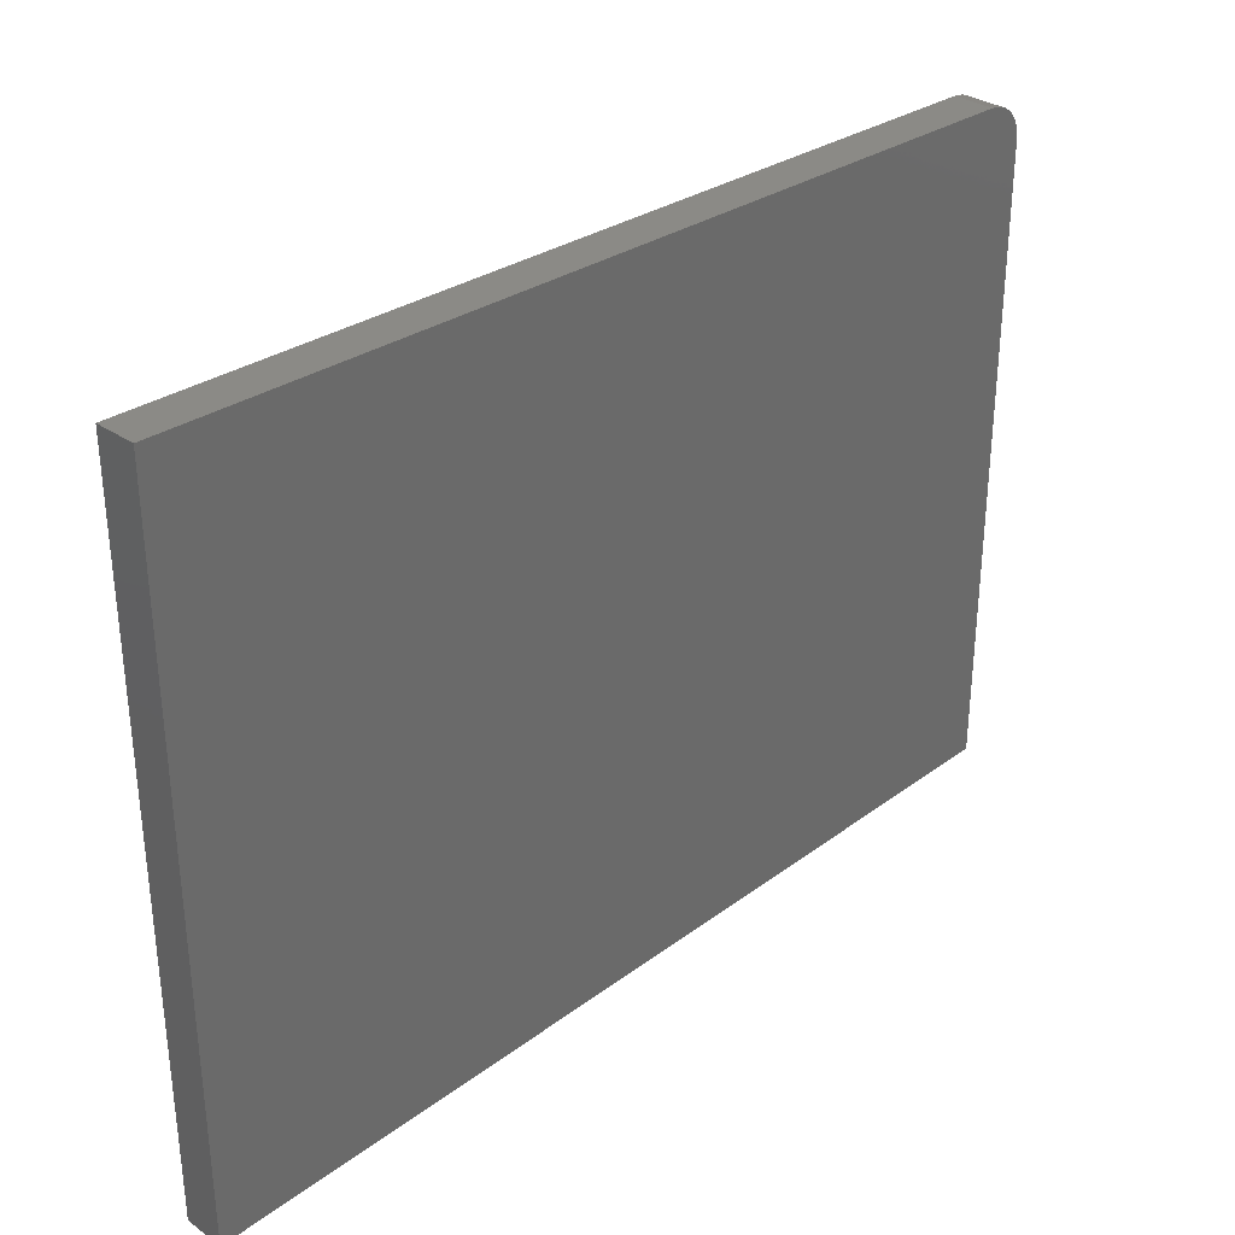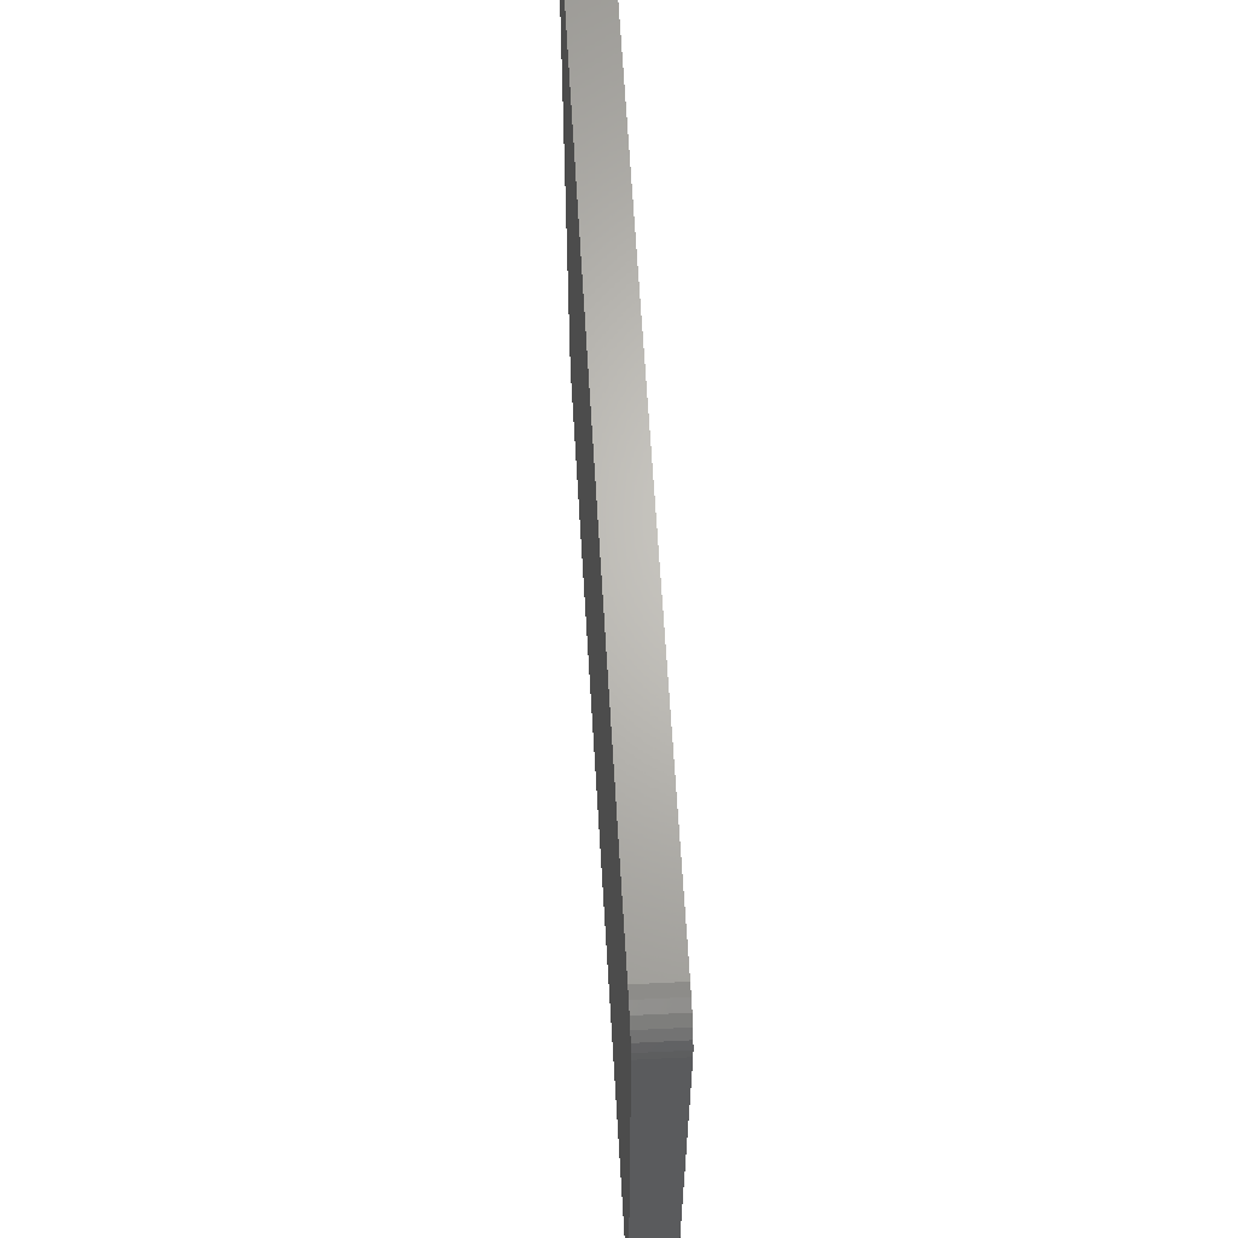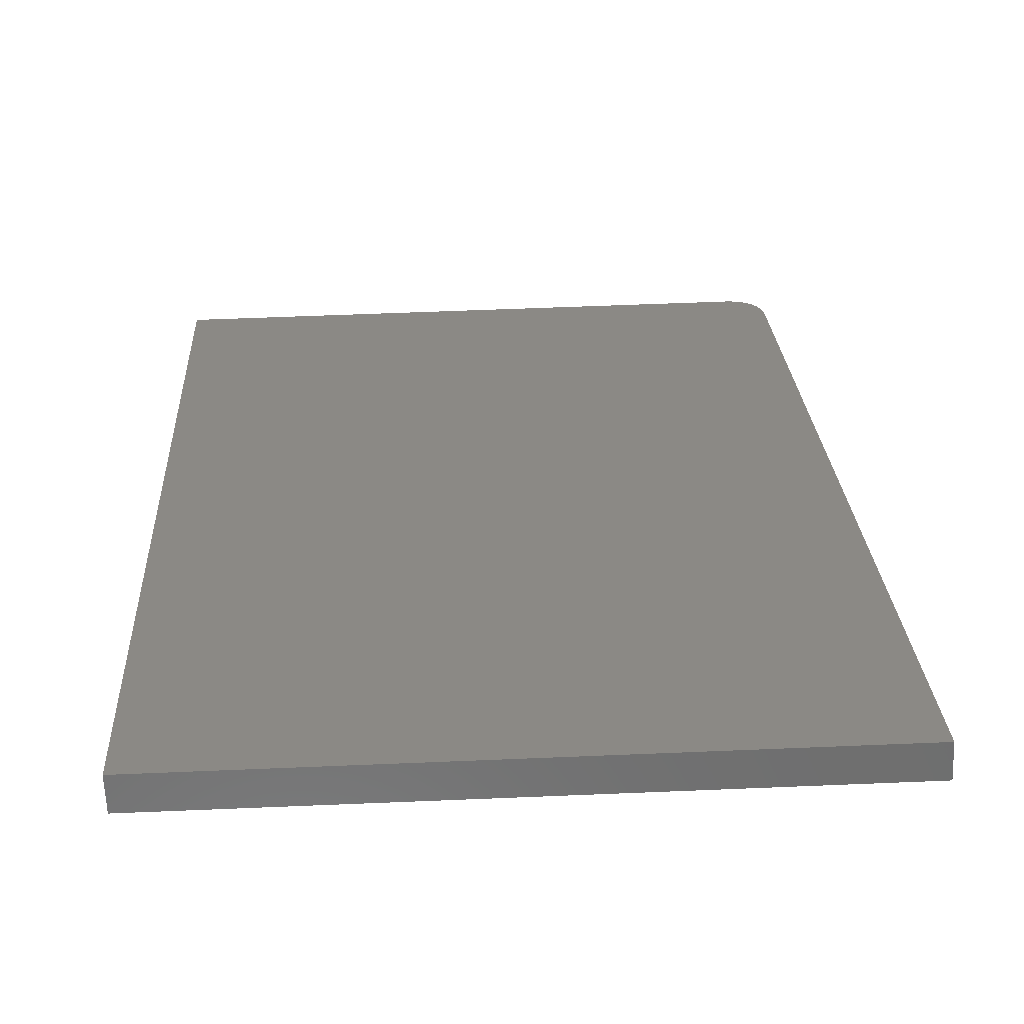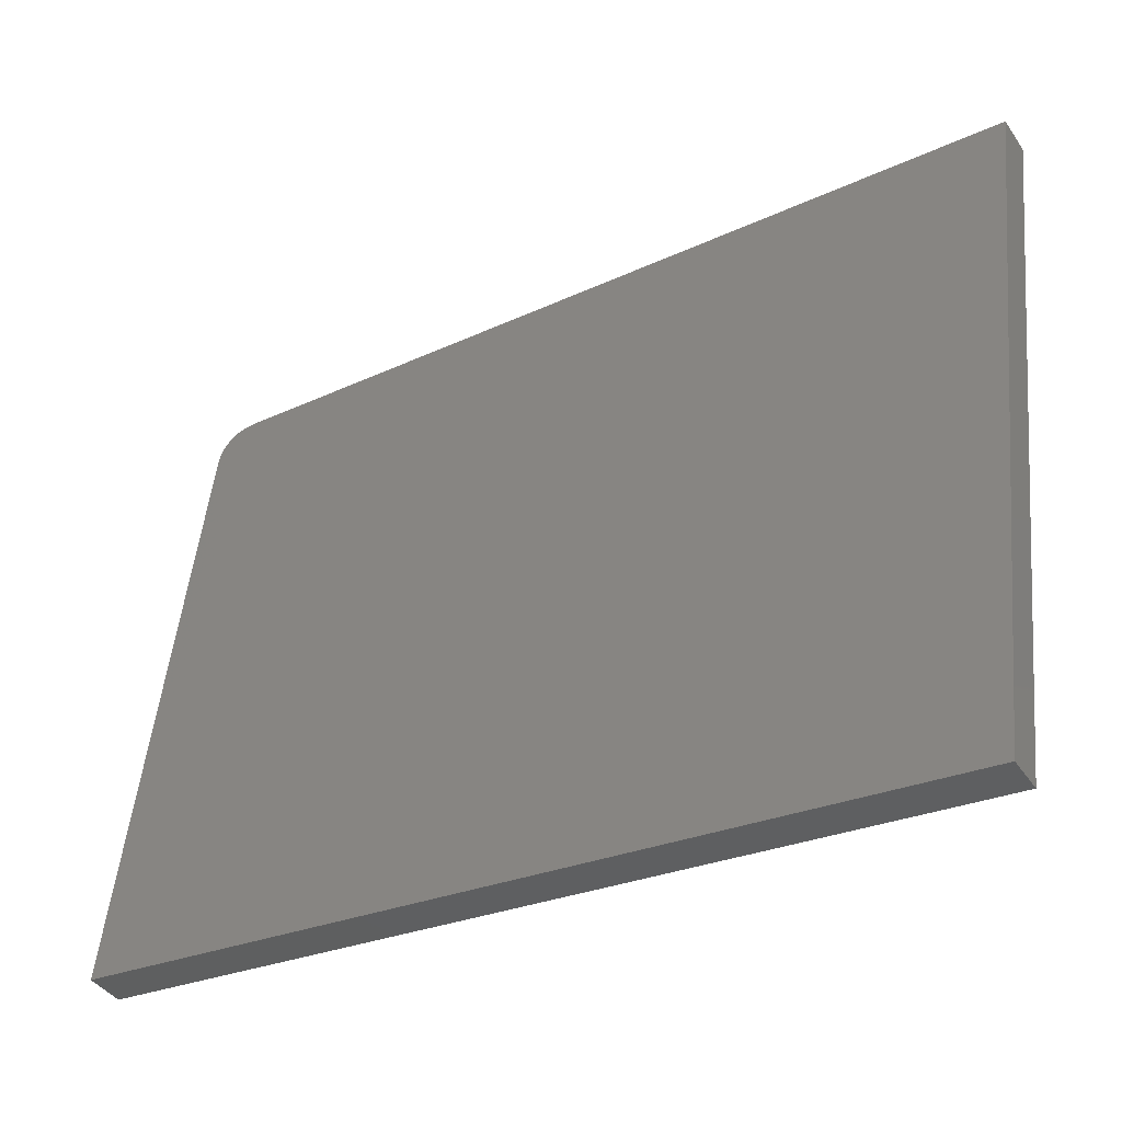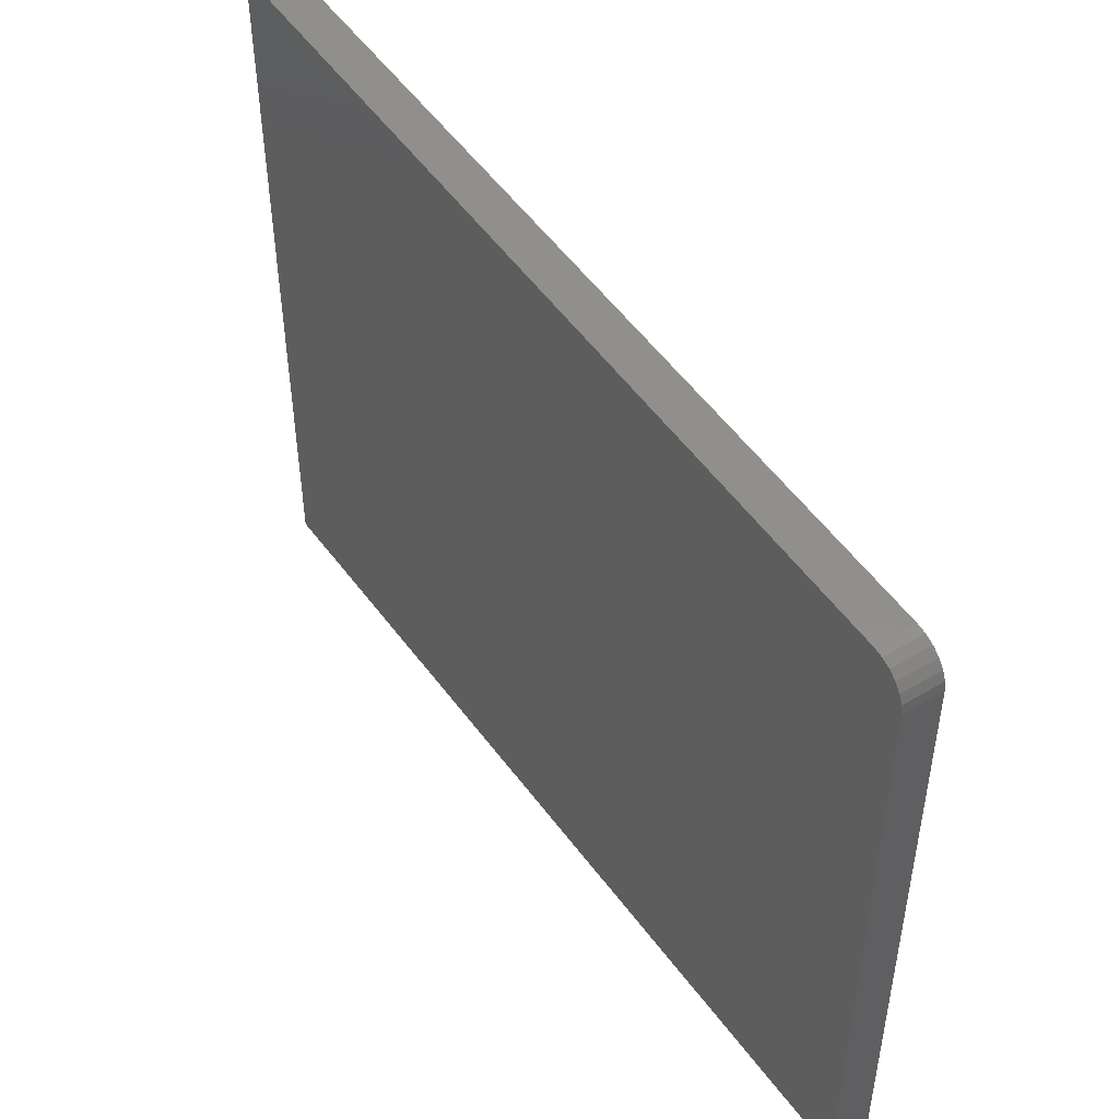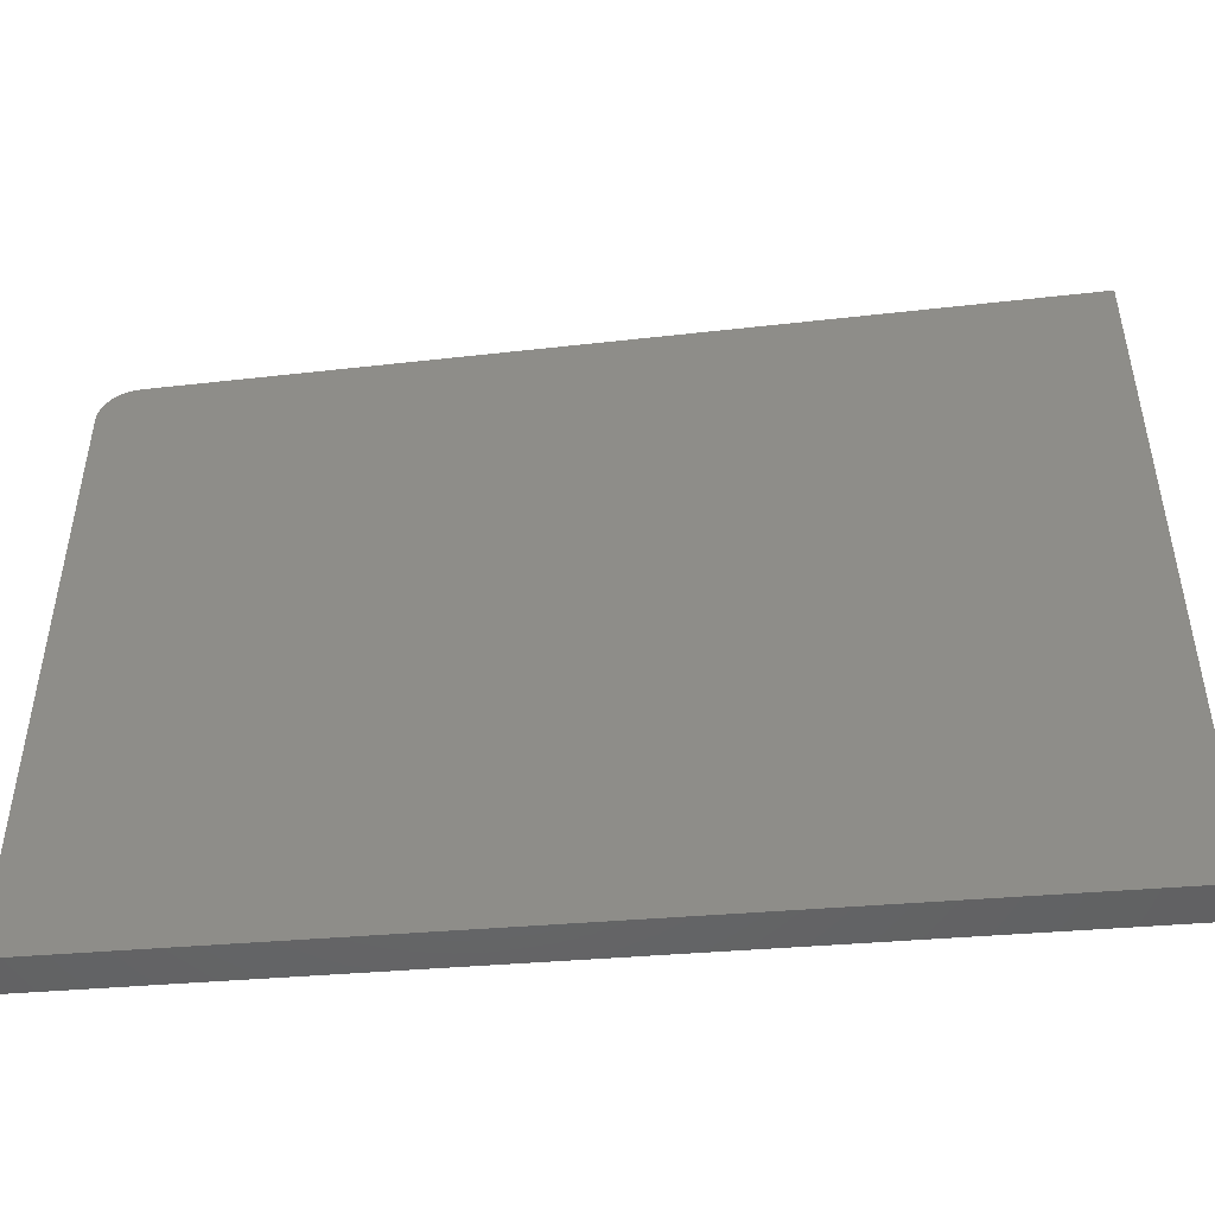
<metadata>
{"format":"stl","ext":"stl","renderer":"f3d","projection":"perspective","resolution":1024,"background":"white","views":[{"elev":33.6,"azim":102.9,"up":"+Y"},{"elev":63.1,"azim":-125.2,"up":"+Y"},{"elev":61.1,"azim":87.6,"up":"+Z"},{"elev":51.7,"azim":5.8,"up":"+Z"},{"elev":48.7,"azim":-156.1,"up":"+Y"},{"elev":-48.0,"azim":-26.6,"up":"+Y"}]}
</metadata>
<code>
# stl→obj: 20 verts, 36 faces
v 1.163e+04 568.8 2750
v 1.163e+04 560.1 2750
v 1.166e+04 594.7 2767
v 1.163e+04 576.9 2752
v 1.164e+04 584 2755
v 1.163e+04 0 2750
v 1.232e+04 0 3175
v 1.232e+04 633.2 3175
v 1.165e+04 593.2 2762
v 1.164e+04 589.5 2758
v 1.165e+04 561.2 2720
v 1.165e+04 0 2720
v 1.168e+04 595.8 2737
v 1.167e+04 594.2 2732
v 1.166e+04 590.6 2728
v 1.166e+04 585.1 2725
v 1.165e+04 578 2722
v 1.165e+04 569.9 2720
v 1.234e+04 634.3 3145
v 1.234e+04 0 3145
f 1 2 3
f 4 3 5
f 4 1 3
f 2 6 3
f 3 6 7
f 8 3 7
f 9 10 3
f 3 10 5
f 11 12 2
f 2 12 6
f 13 14 3
f 3 14 9
f 9 14 15
f 10 15 16
f 5 16 17
f 4 17 18
f 1 18 11
f 2 1 11
f 1 4 18
f 4 5 17
f 5 10 16
f 10 9 15
f 3 8 13
f 13 8 19
f 7 20 8
f 8 20 19
f 6 12 7
f 7 12 20
f 12 11 13
f 20 13 19
f 20 12 13
f 11 18 13
f 13 18 17
f 16 13 17
f 16 15 13
f 13 15 14

</code>
